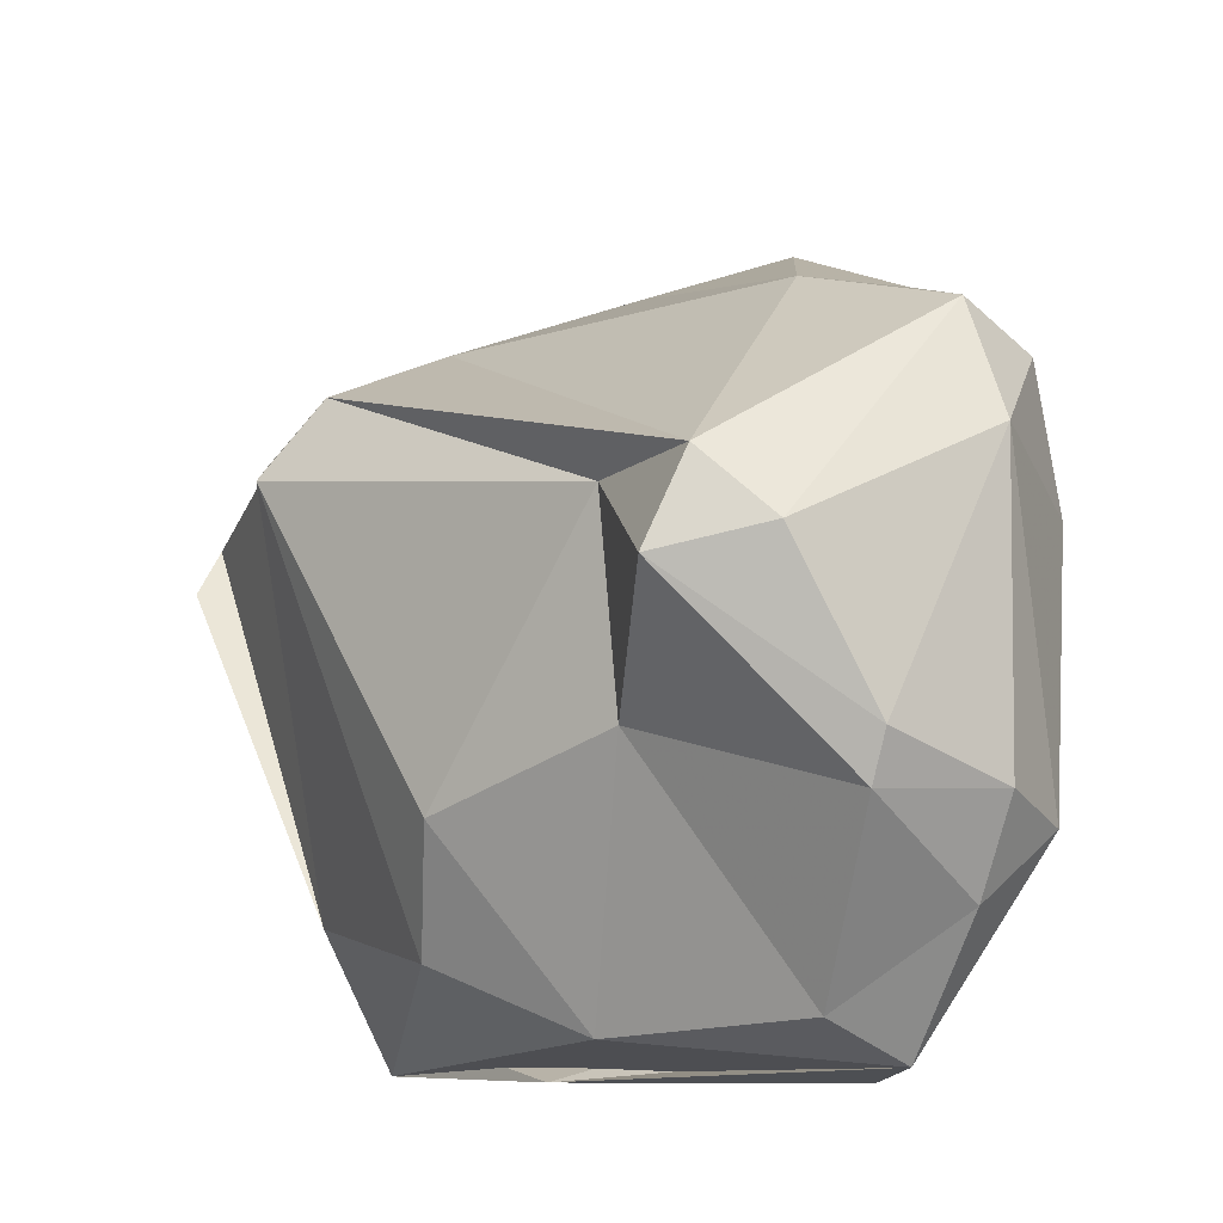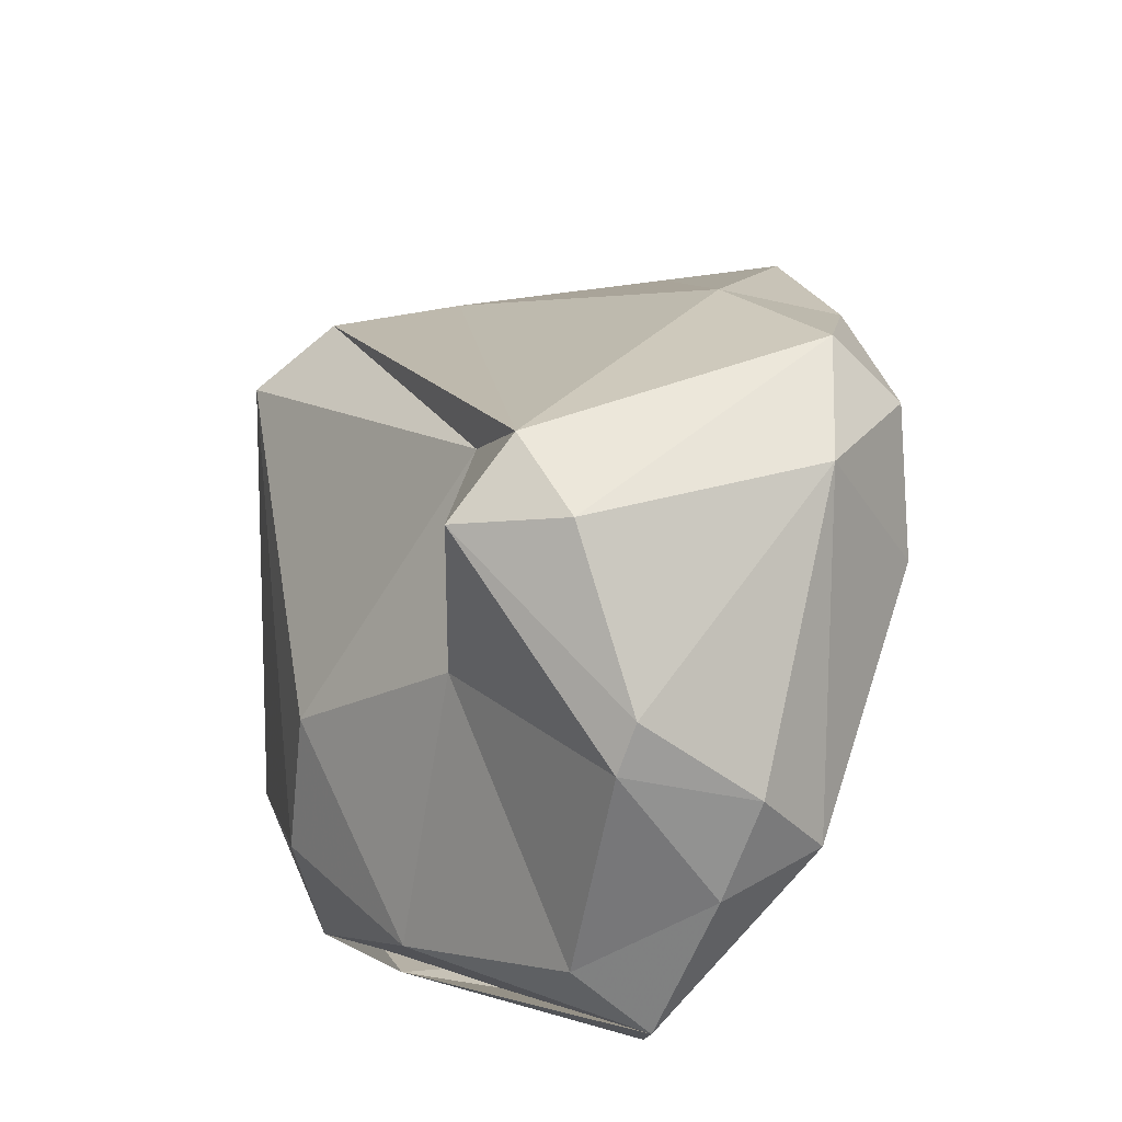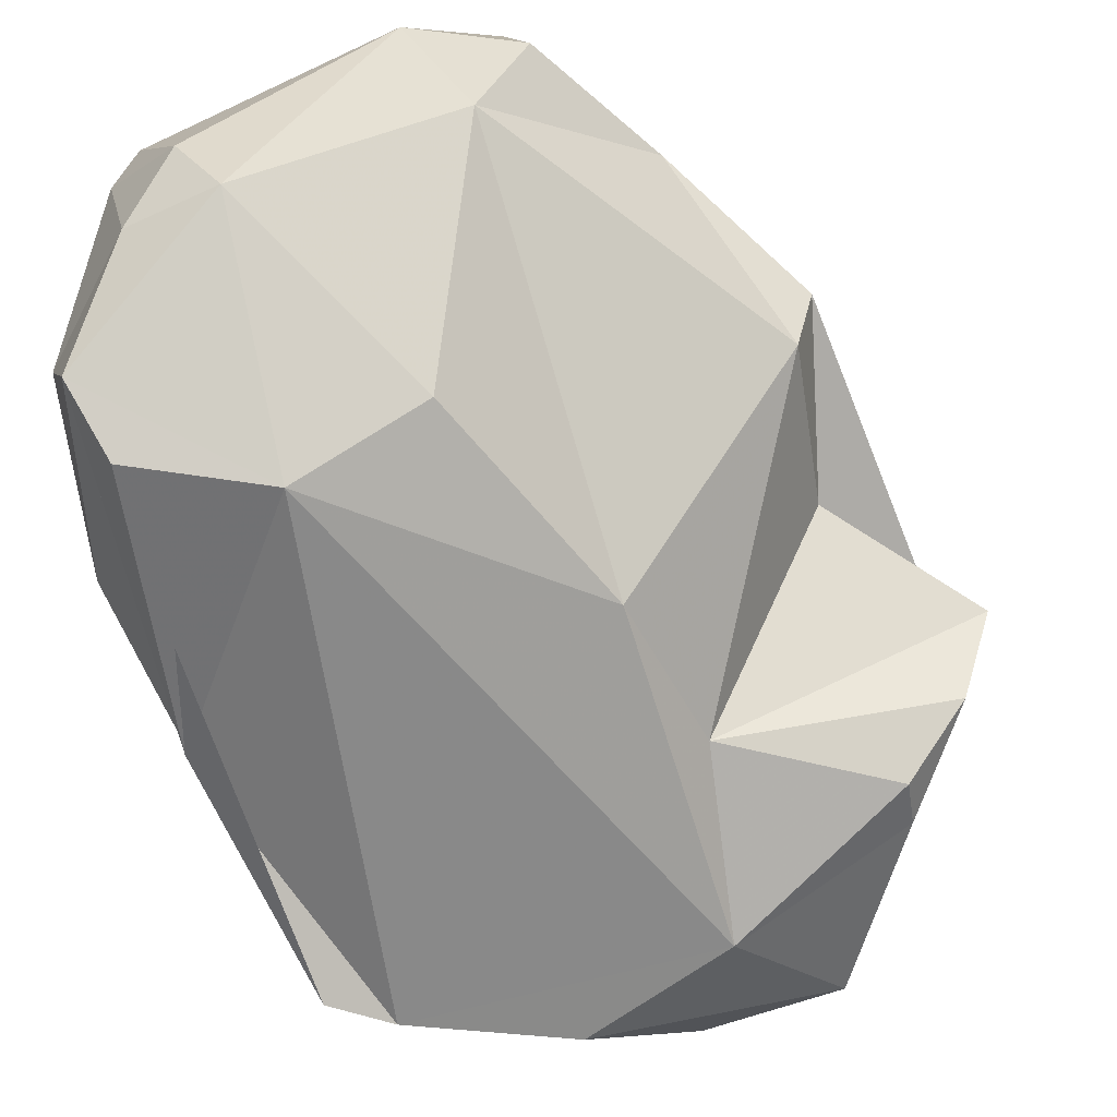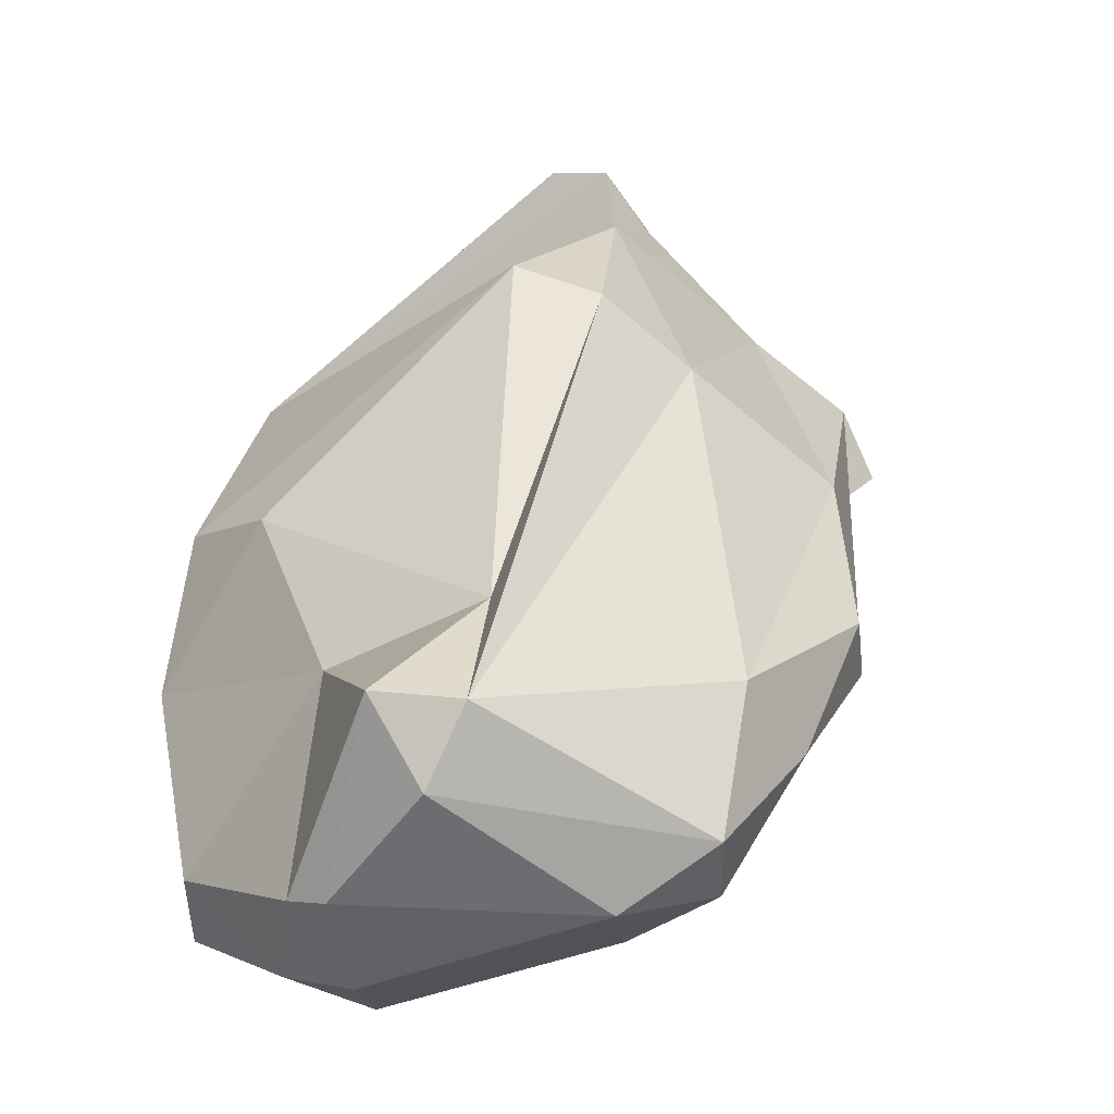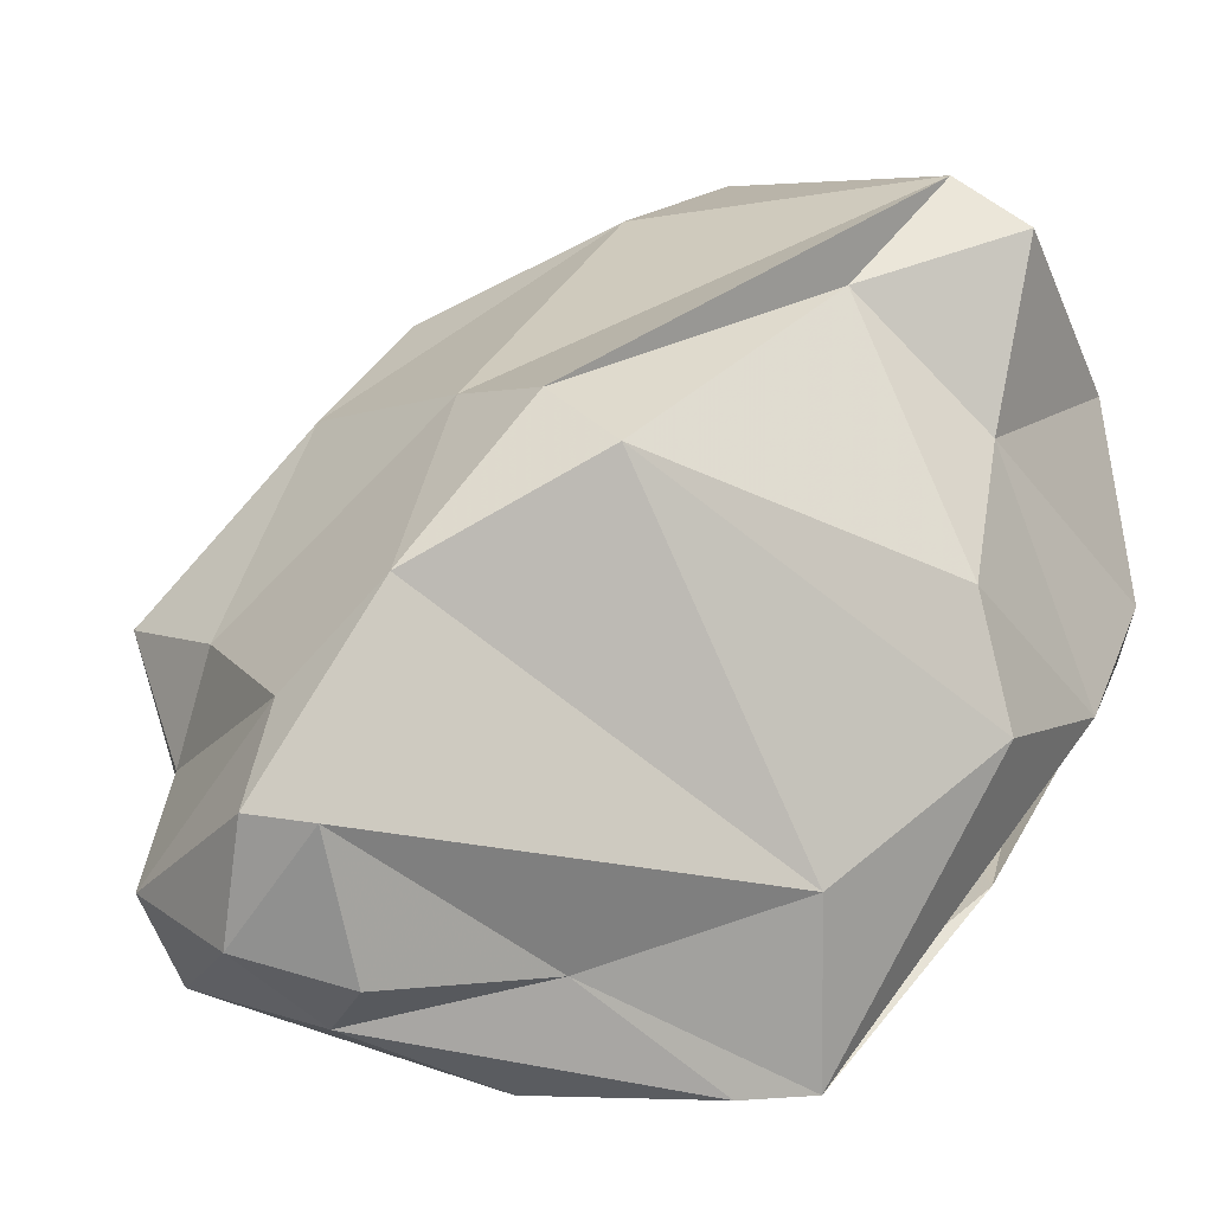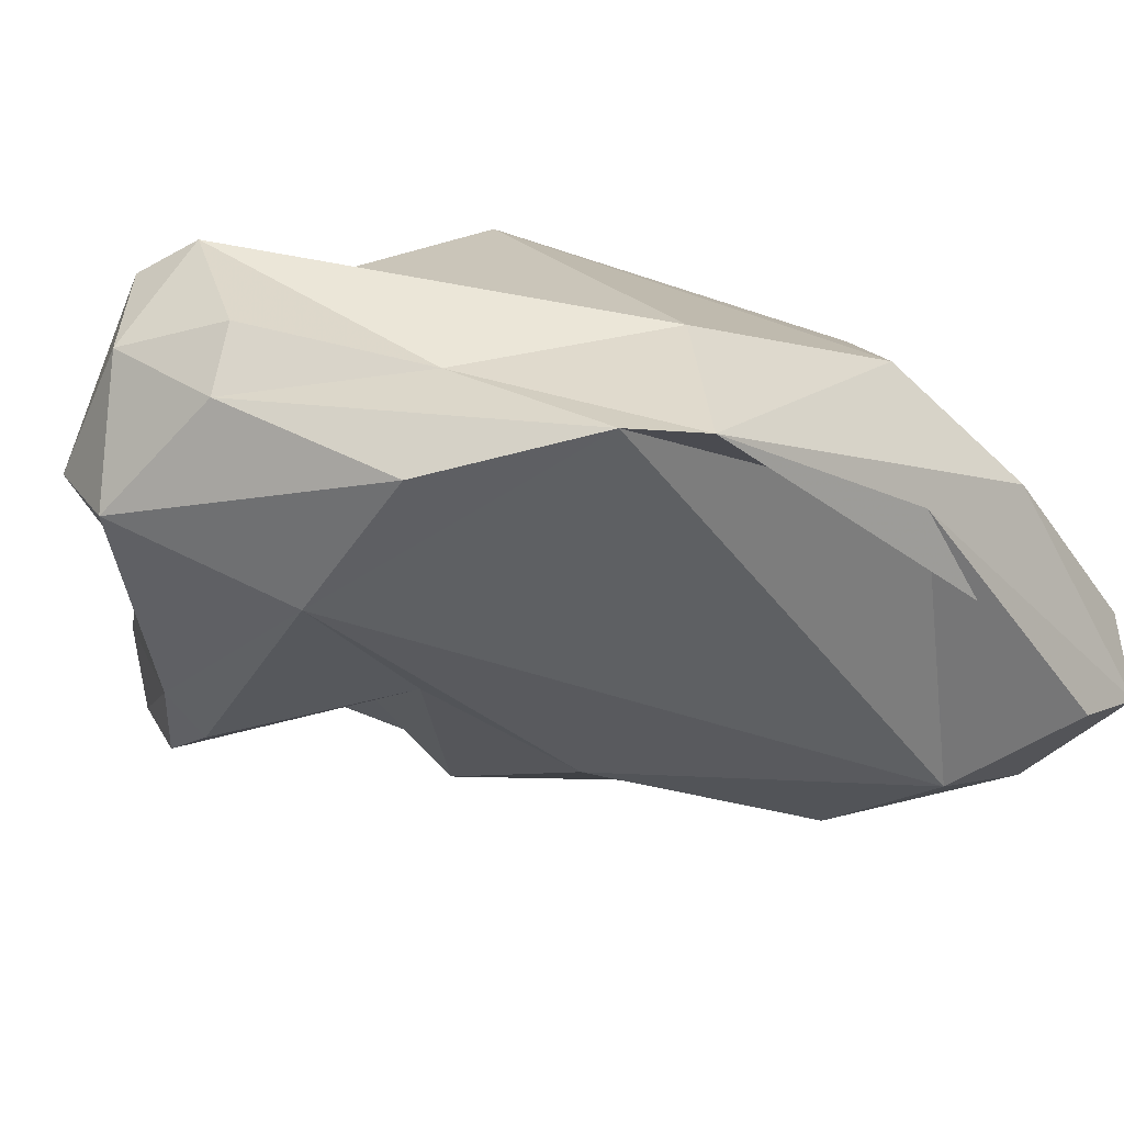
<metadata>
{"format":"obj","ext":"obj","renderer":"f3d","projection":"perspective","resolution":1024,"background":"white","views":[{"elev":36.6,"azim":-67.7,"up":"+Z"},{"elev":38.9,"azim":-51.0,"up":"+Z"},{"elev":-34.7,"azim":6.5,"up":"+Z"},{"elev":-5.5,"azim":-25.0,"up":"+Y"},{"elev":1.1,"azim":-160.5,"up":"+Z"},{"elev":-73.0,"azim":-145.6,"up":"+Z"}]}
</metadata>
<code>
v 180 262.4 88.94
v 179.2 269.7 87.82
v 179.1 264.2 90.57
v 180.9 263.7 97.58
v 181.4 261.5 92.87
v 181.2 263.5 86.97
v 180.3 263.8 96.35
v 181.8 270.1 95.01
v 180.9 269.3 100.5
v 181.4 271.9 83.59
v 182.6 261.3 95.34
v 180.3 274.6 87.52
v 182.3 266.6 101.2
v 184.3 277.6 79.01
v 187.9 263.4 101
v 185.2 272 98.92
v 186.1 279 79.01
v 185.4 264.2 86.4
v 181.1 274.7 91.29
v 184.1 260.5 93.23
v 183.2 269.1 102
v 190.2 262.5 97.11
v 189.2 282 82.22
v 189 264.2 88.94
v 191.4 263.9 100.5
v 190 281.4 95.97
v 190.5 265.4 102.3
v 183.8 279.1 84.08
v 187.8 282.3 94.65
v 191 280.8 79.14
v 193.2 270.1 86.27
v 192 269.8 101
v 194.6 267.8 99.69
v 193 287.5 86.12
v 192.7 285.8 82.19
v 194 284.7 81.11
v 195.3 279.1 80.92
v 192.6 284.5 91.67
v 195 274.8 84.88
v 194.9 287.7 86.32
v 193 279.4 95.93
v 198.1 269.6 94.1
v 195.7 286.8 83.06
v 195.1 285.2 88.8
v 197.4 271.7 98.17
v 198.3 274.8 92.46
v 200.4 278.6 84.17
v 198.5 270.3 96.43
v 198.2 276.2 95.45
v 199.7 281.2 86.7
v 202.9 277.3 90.11
v 199 284.8 84.09
v 198.2 283.7 81.75
v 198.6 281.6 89.84
v 201.8 279.4 90.1
v 200.3 277 84.44
v 202 276.7 86.9
g foo
f 25 27 15
f 27 21 13
f 15 27 13
f 9 13 21
f 22 25 15
f 15 13 4
f 11 15 4
f 4 13 9
f 20 15 11
f 22 15 20
f 7 4 9
f 11 4 7
f 7 5 11
f 20 11 5
f 27 33 32
f 27 32 21
f 27 25 33
f 25 22 33
f 16 9 21
f 9 8 7
f 9 16 8
f 24 22 20
f 8 3 7
f 5 7 3
f 1 5 3
f 20 5 1
f 24 20 18
f 18 20 1
f 18 1 6
f 32 33 45
f 45 33 48
f 41 21 32
f 26 21 41
f 48 33 42
f 16 21 26
f 42 33 22
f 42 22 31
f 8 16 19
f 31 22 24
f 8 19 2
f 8 2 3
f 18 31 24
f 12 2 19
f 1 3 2
f 6 1 10
f 10 18 6
f 14 2 12
f 10 1 14
f 1 2 14
f 32 45 49
f 48 49 45
f 49 41 32
f 48 42 46
f 16 26 29
f 29 19 16
f 39 46 42
f 42 31 39
f 19 29 12
f 31 37 39
f 29 28 12
f 18 37 31
f 18 17 37
f 17 18 10
f 12 28 14
f 14 17 10
f 55 49 48
f 48 46 55
f 54 38 41
f 54 41 49
f 55 54 49
f 46 51 55
f 38 26 41
f 29 26 38
f 39 51 46
f 57 51 39
f 28 29 38
f 56 57 39
f 37 56 39
f 37 17 30
f 14 28 23
f 17 14 23
f 36 17 23
f 36 30 17
f 44 38 54
f 50 44 54
f 50 54 55
f 47 55 51
f 51 57 47
f 40 38 44
f 47 50 55
f 40 28 38
f 53 52 50
f 53 50 47
f 56 47 57
f 34 28 40
f 28 34 23
f 34 35 23
f 37 53 47
f 56 37 47
f 37 30 53
f 23 35 36
f 30 36 53
f 52 40 44
f 52 44 50
f 34 40 43
f 43 40 52
f 53 43 52
f 35 34 43
f 36 35 43
f 53 36 43
g

</code>
